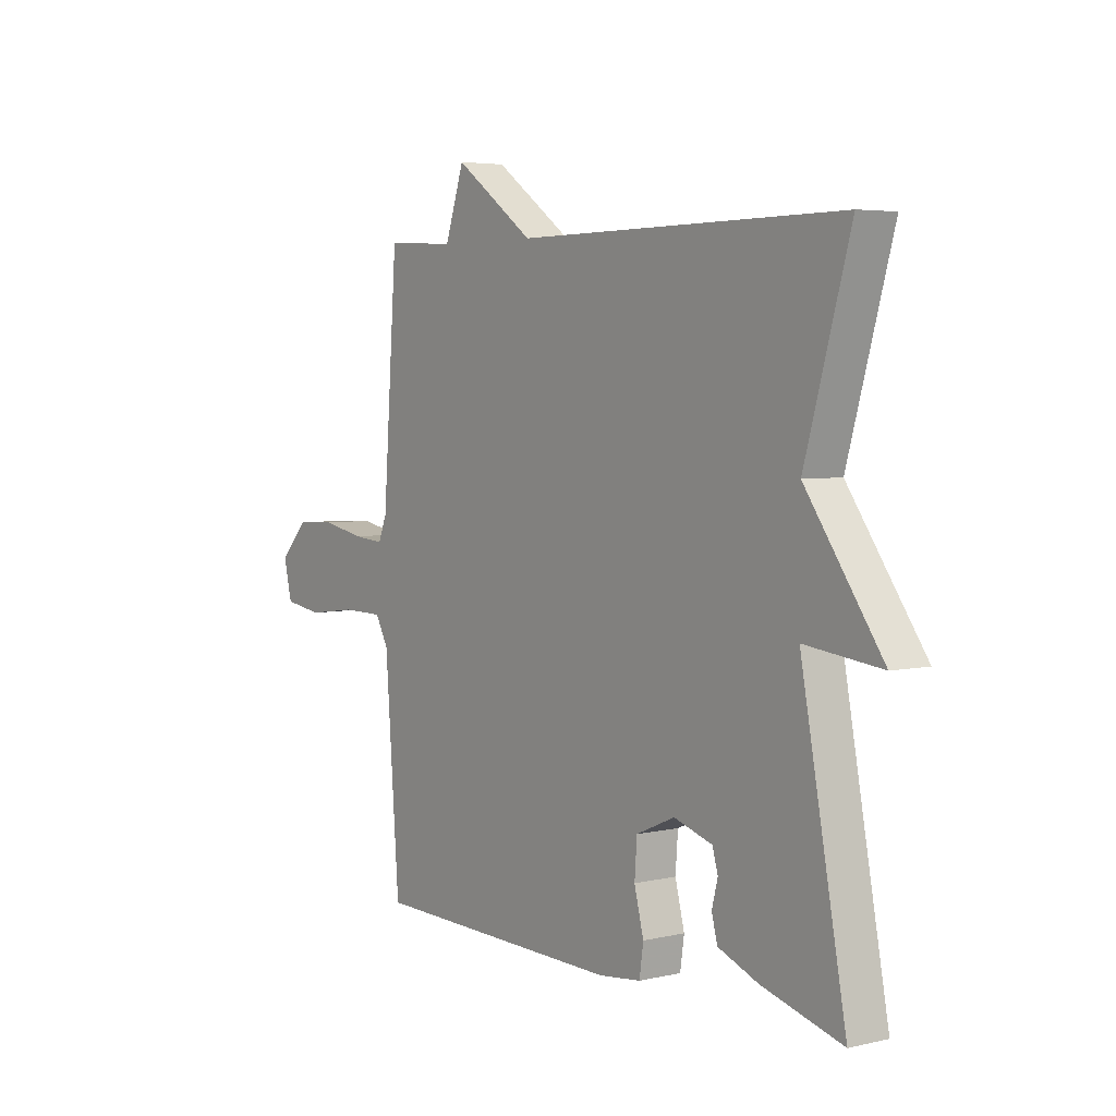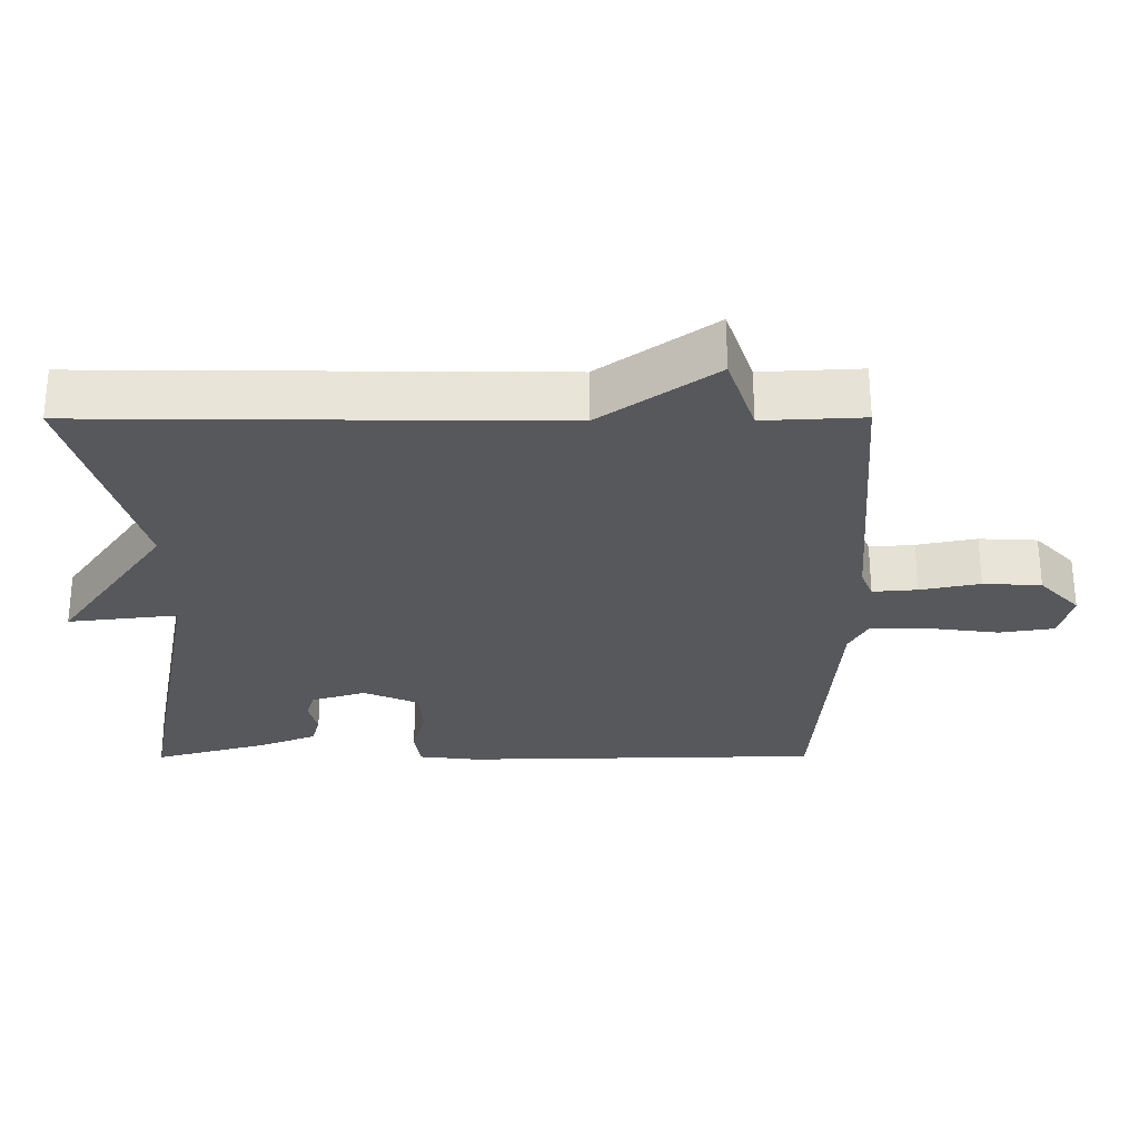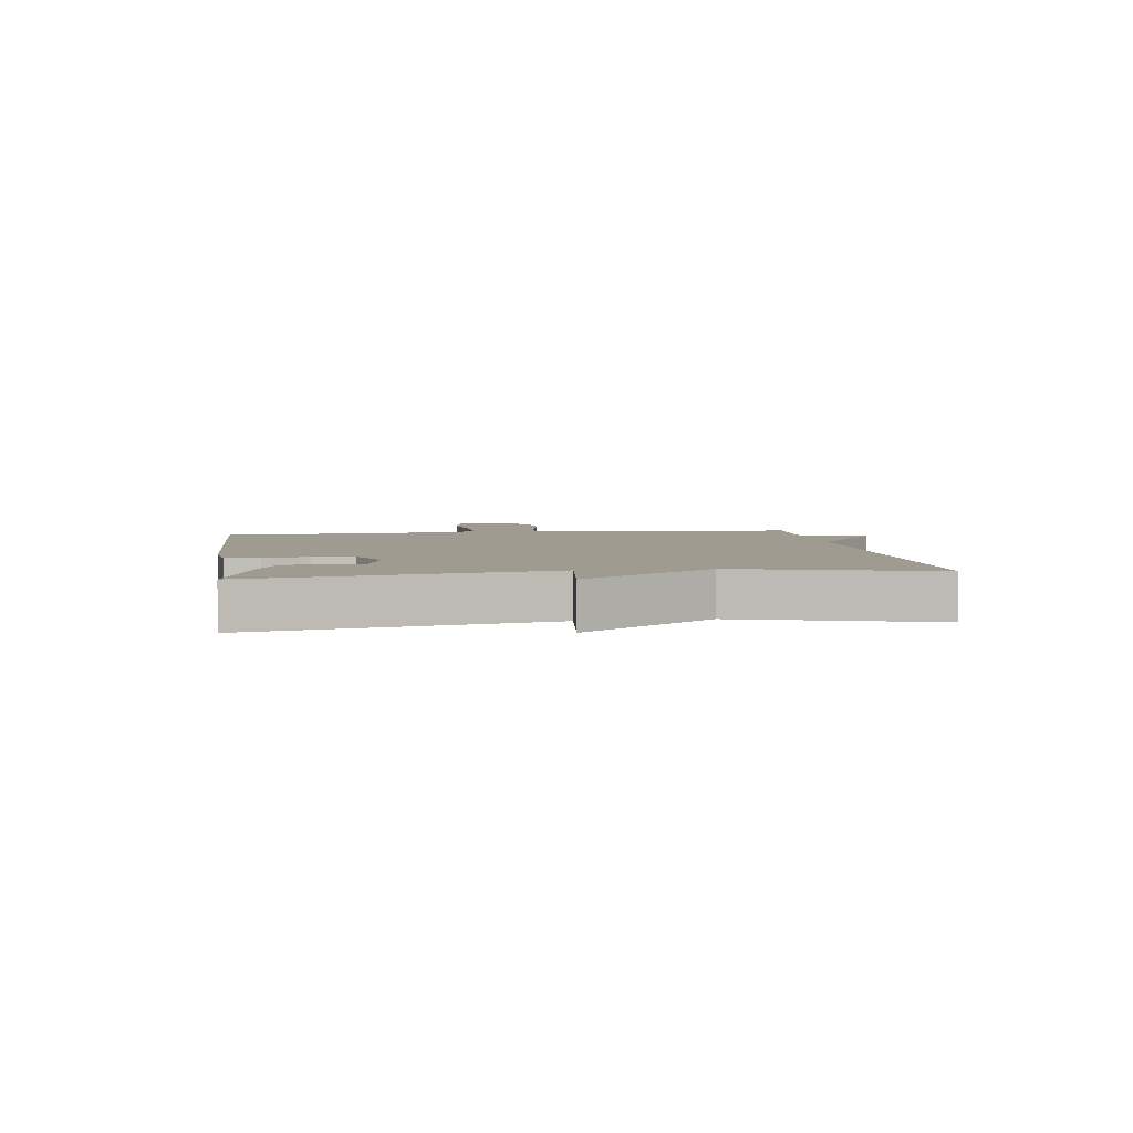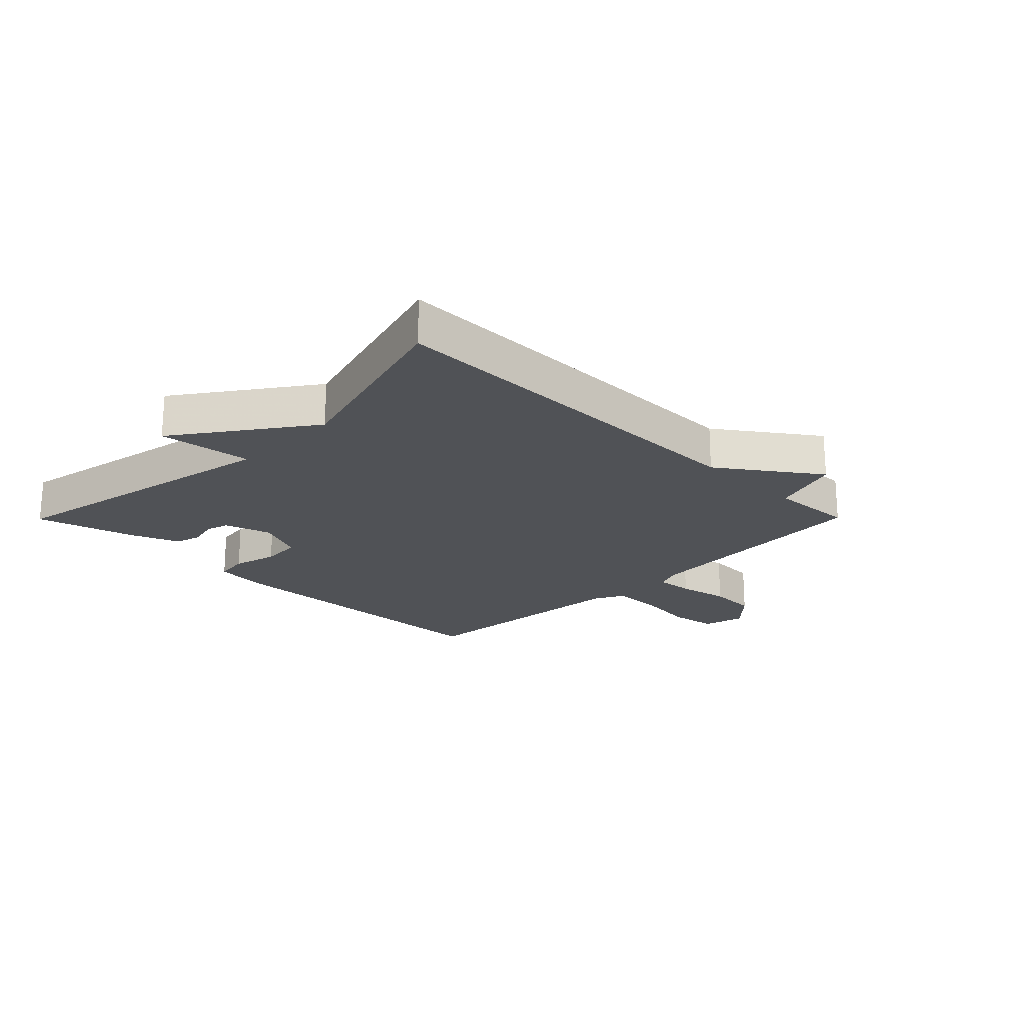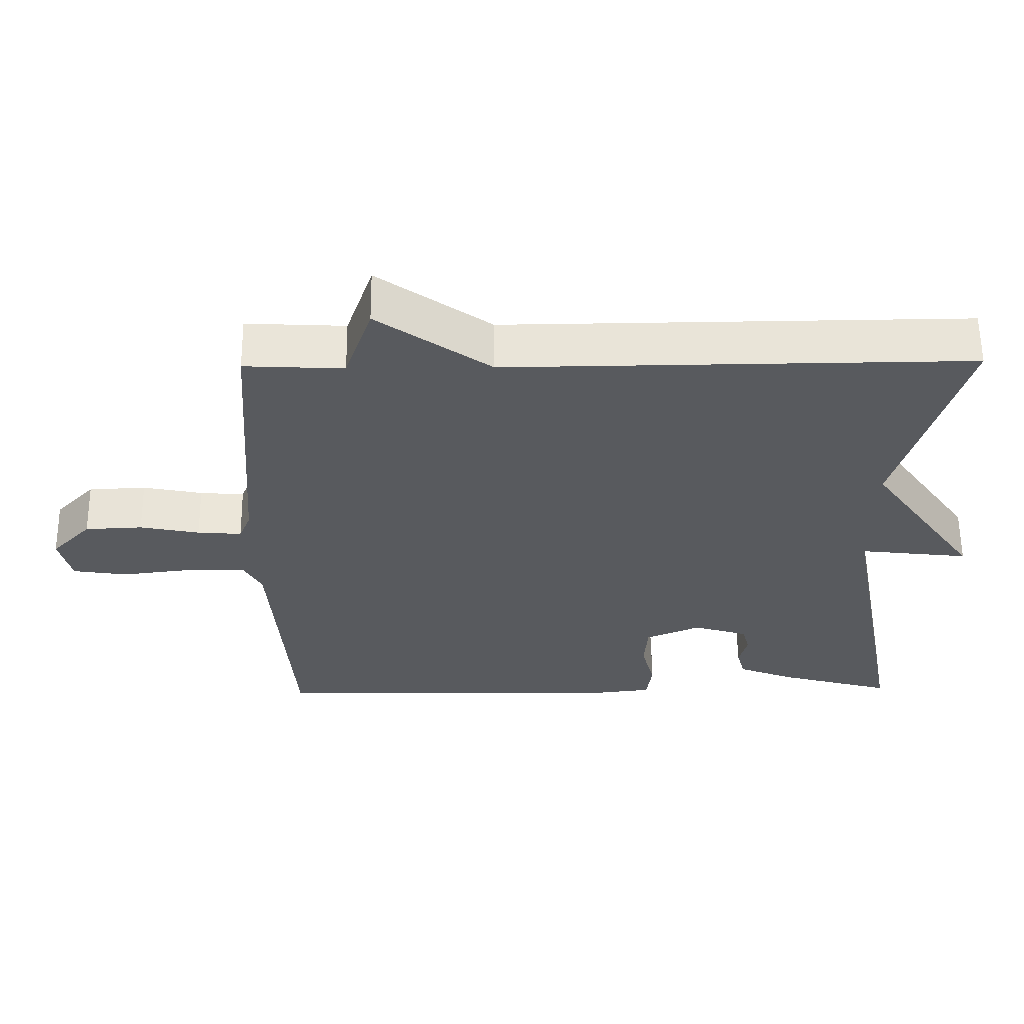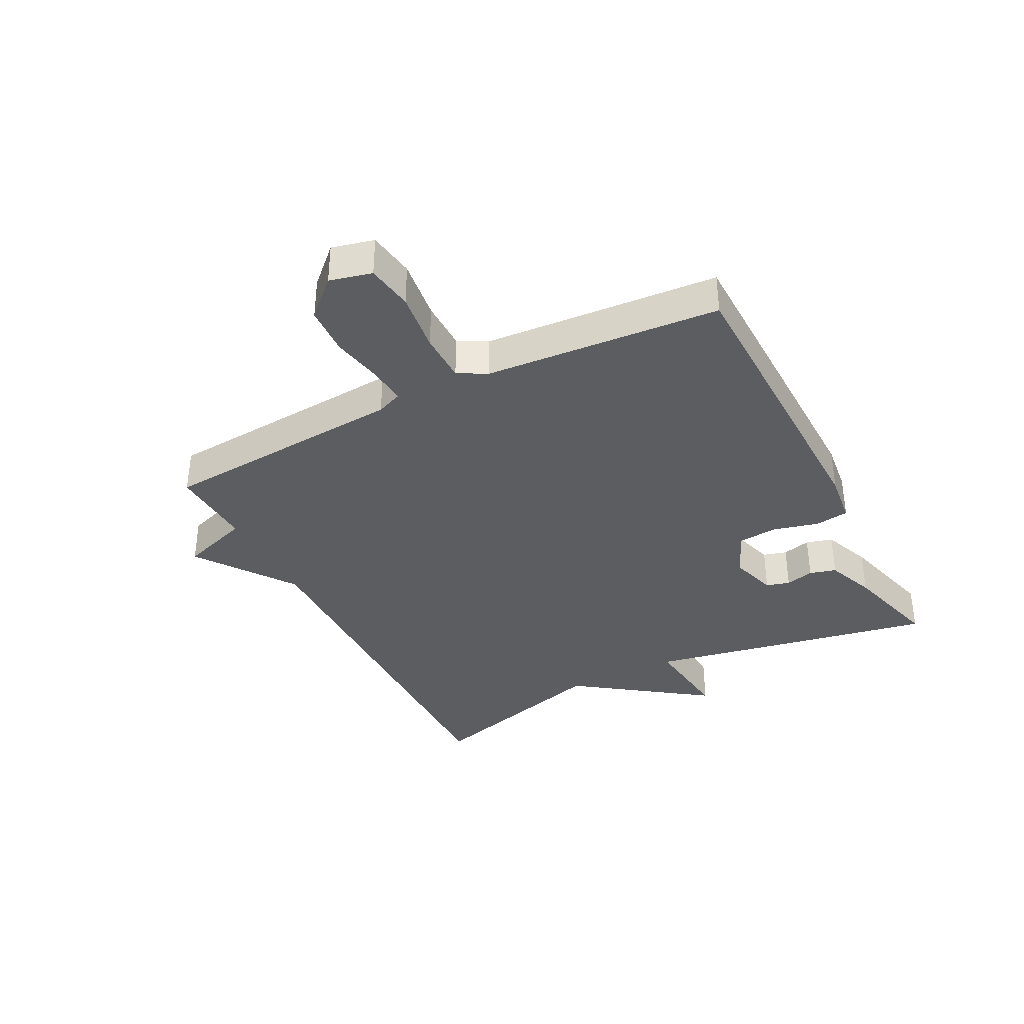
<metadata>
{"format":"obj","ext":"obj","renderer":"f3d","projection":"perspective","resolution":1024,"background":"white","views":[{"elev":4.5,"azim":-126.3,"up":"+Z"},{"elev":61.7,"azim":-0.1,"up":"+Z"},{"elev":4.2,"azim":-98.1,"up":"+Y"},{"elev":-20.9,"azim":-44.7,"up":"+Y"},{"elev":59.5,"azim":179.5,"up":"+Z"},{"elev":-36.5,"azim":117.1,"up":"+Y"}]}
</metadata>
<code>
v 0.5 0.07 0.5
v 0.53 0.07 0.091
v 0.547 0.07 0.049
v 0.61 0.07 0.054
v 0.695 0.07 0.071
v 0.777 0.07 0.067
v 0.834 0.07 0.007
v 0.817 0.07 -0.063
v 0.739 0.07 -0.075
v 0.638 0.07 -0.062
v 0.555 0.07 -0.063
v 0.529 0.07 -0.111
v 0.5 0.07 -0.5
v -0.011 0.07 -0.51
v -0.096 0.07 -0.5
v -0.104 0.07 -0.444
v -0.085 0.07 -0.37
v -0.09 0.07 -0.303
v -0.168 0.07 -0.269
v -0.246 0.07 -0.293
v -0.257 0.07 -0.332
v -0.245 0.07 -0.379
v -0.257 0.07 -0.423
v -0.338 0.07 -0.455
v -0.5 0.07 -0.5
v -0.409 0.07 -0.019
v -0.564 0.07 -0.037
v -0.409 0.07 0.181
v -0.5 0.07 0.5
v 0.159 0.07 0.493
v 0.32 0.07 0.608
v 0.359 0.07 0.493
v 0.5 0 0.5
v 0.53 0 0.091
v 0.547 0 0.049
v 0.61 0 0.054
v 0.695 0 0.071
v 0.777 0 0.067
v 0.834 0 0.007
v 0.817 0 -0.063
v 0.739 0 -0.075
v 0.638 0 -0.062
v 0.555 0 -0.063
v 0.529 0 -0.111
v 0.5 0 -0.5
v -0.011 0 -0.51
v -0.096 0 -0.5
v -0.104 0 -0.444
v -0.085 0 -0.37
v -0.09 0 -0.303
v -0.168 0 -0.269
v -0.246 0 -0.293
v -0.257 0 -0.332
v -0.245 0 -0.379
v -0.257 0 -0.423
v -0.338 0 -0.455
v -0.5 0 -0.5
v -0.409 0 -0.019
v -0.564 0 -0.037
v -0.409 0 0.181
v -0.5 0 0.5
v 0.159 0 0.493
v 0.32 0 0.608
v 0.359 0 0.493
f 30 31 32
f 28 29 30
f 28 30 32
f 27 28 32
f 26 27 32
f 24 25 26
f 23 24 26
f 22 23 26
f 21 22 26
f 20 21 26
f 32 1 2
f 26 32 2
f 20 26 2
f 19 20 2
f 15 16 17
f 14 15 17
f 13 14 17
f 12 13 17
f 11 12 17 18
f 8 9 10
f 7 8 10
f 6 7 10
f 5 6 10
f 4 5 10
f 3 4 10 11
f 11 18 19
f 3 11 19
f 2 3 19
f 64 63 62
f 62 61 60
f 64 62 60
f 64 60 59
f 64 59 58
f 58 57 56
f 58 56 55
f 58 55 54
f 58 54 53
f 58 53 52
f 34 33 64
f 34 64 58
f 34 58 52
f 34 52 51
f 49 48 47
f 49 47 46
f 49 46 45
f 49 45 44
f 50 49 44 43
f 42 41 40
f 42 40 39
f 42 39 38
f 42 38 37
f 42 37 36
f 43 42 36 35
f 51 50 43
f 51 43 35
f 51 35 34
f 1 33 34 2
f 2 34 35 3
f 3 35 36 4
f 4 36 37 5
f 5 37 38 6
f 6 38 39 7
f 7 39 40 8
f 8 40 41 9
f 9 41 42 10
f 10 42 43 11
f 11 43 44 12
f 12 44 45 13
f 13 45 46 14
f 14 46 47 15
f 15 47 48 16
f 16 48 49 17
f 17 49 50 18
f 18 50 51 19
f 19 51 52 20
f 20 52 53 21
f 21 53 54 22
f 22 54 55 23
f 23 55 56 24
f 24 56 57 25
f 25 57 58 26
f 26 58 59 27
f 27 59 60 28
f 28 60 61 29
f 29 61 62 30
f 30 62 63 31
f 31 63 64 32
f 32 64 33 1

</code>
